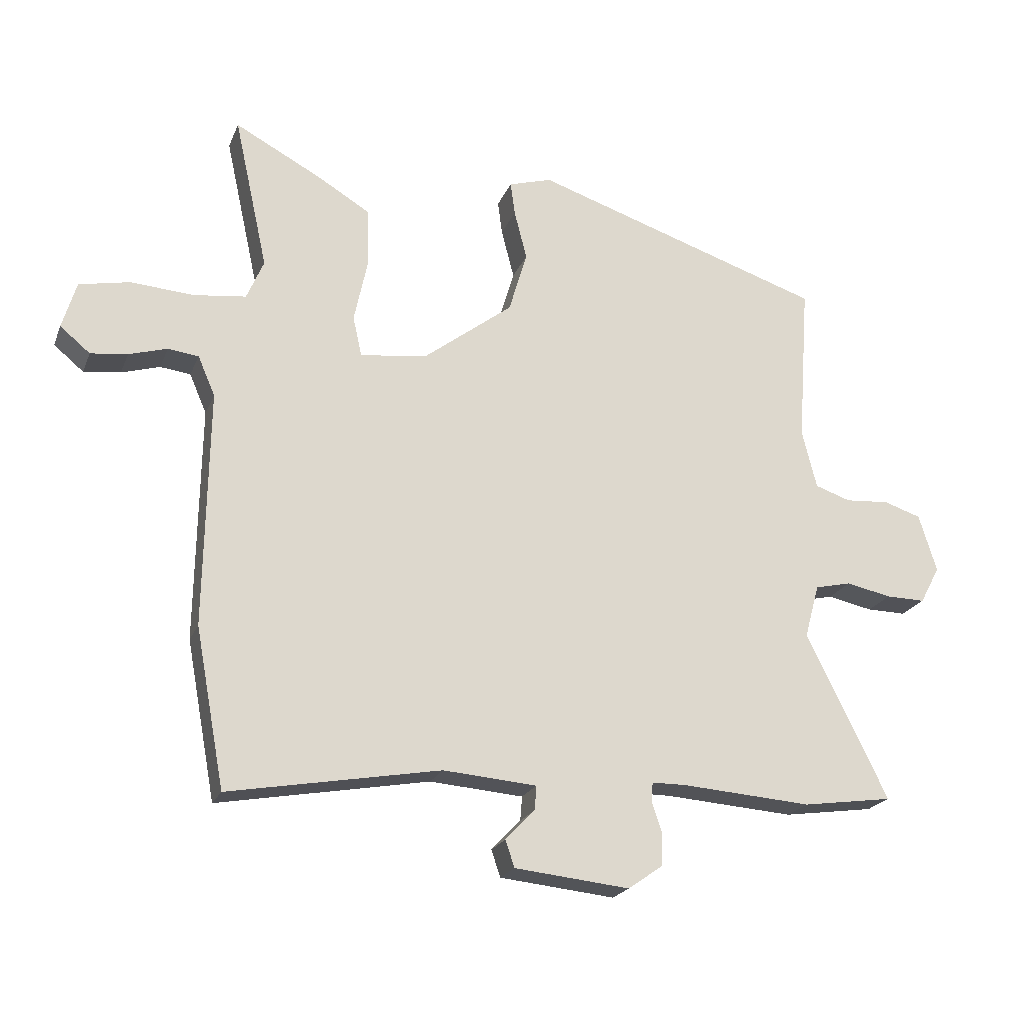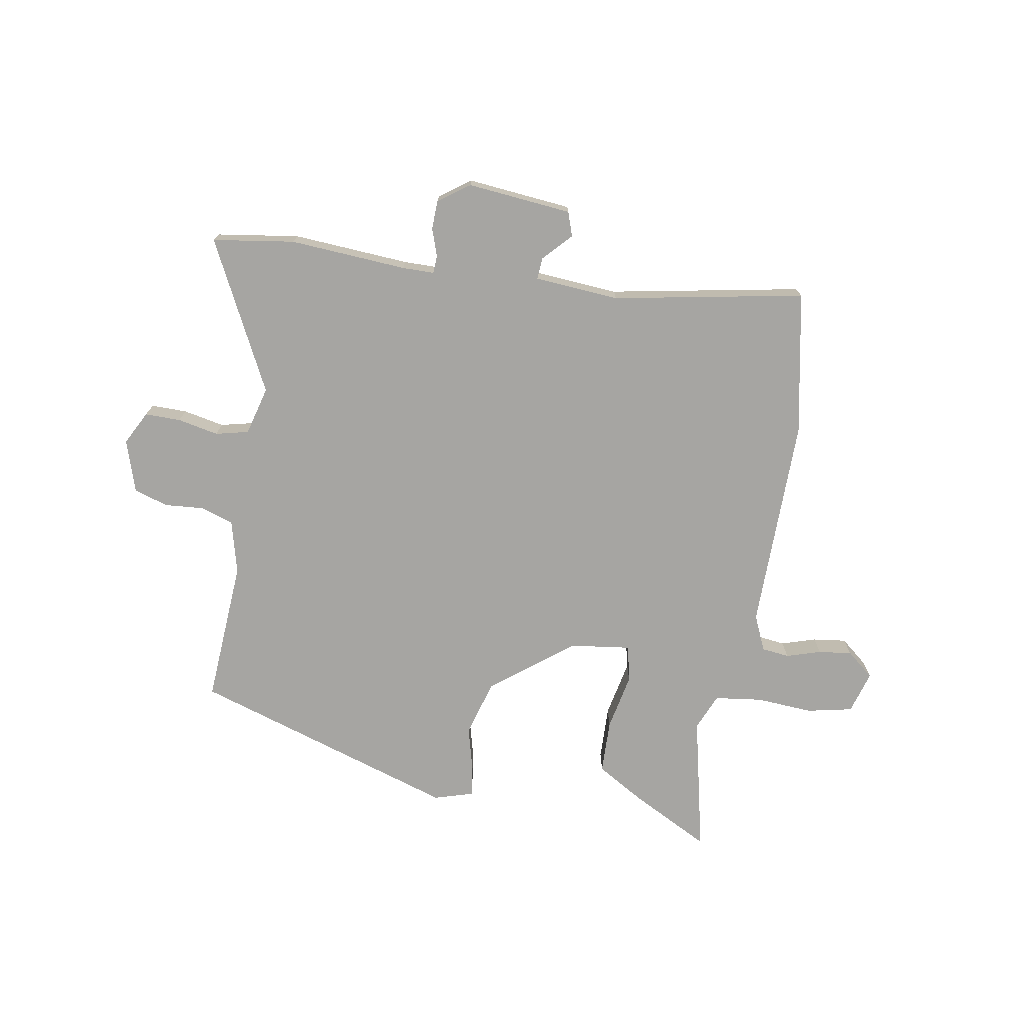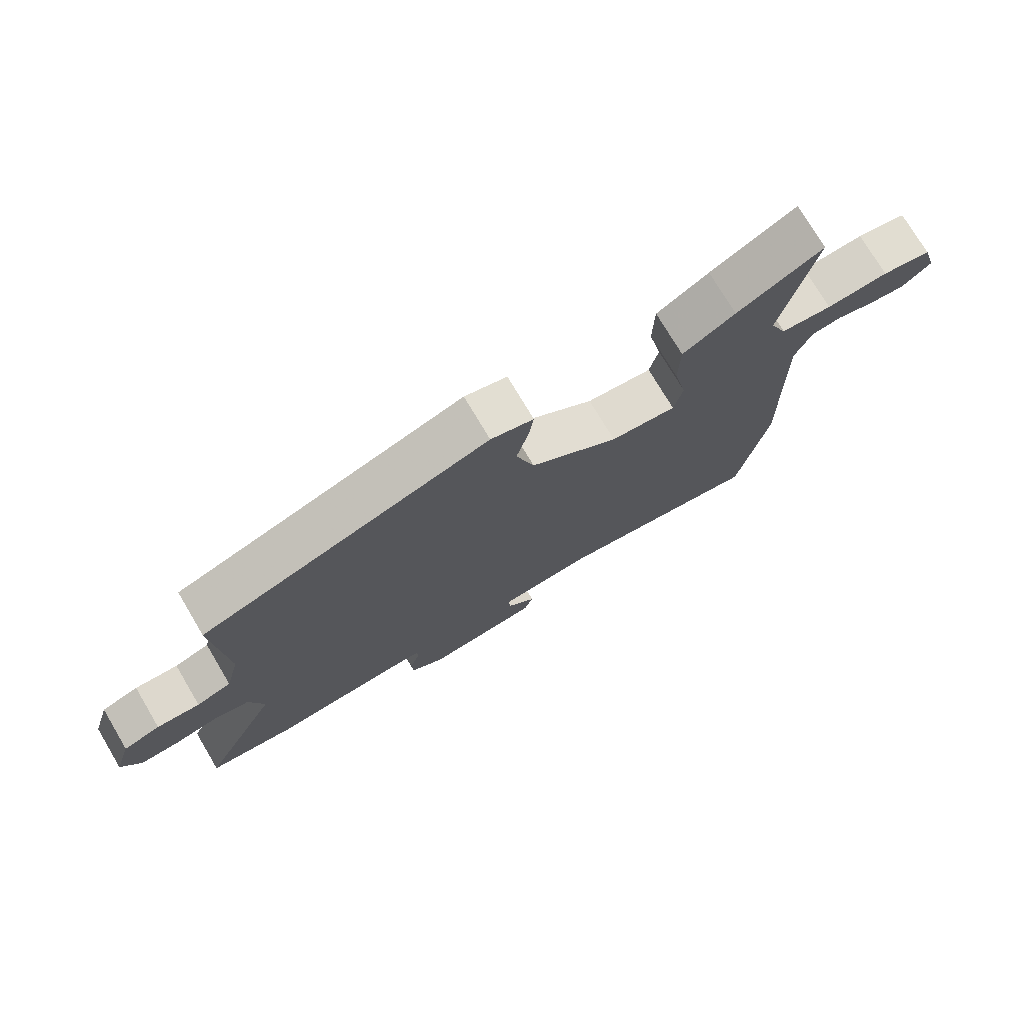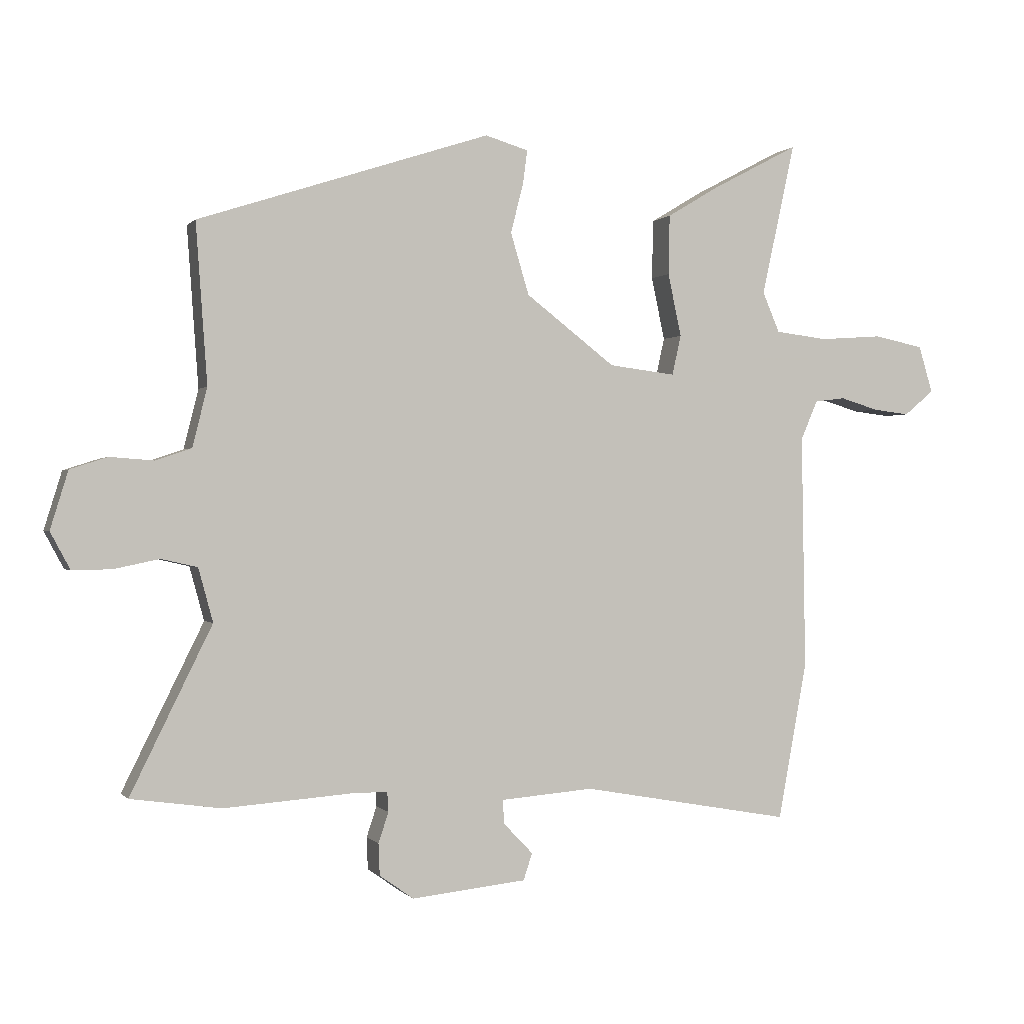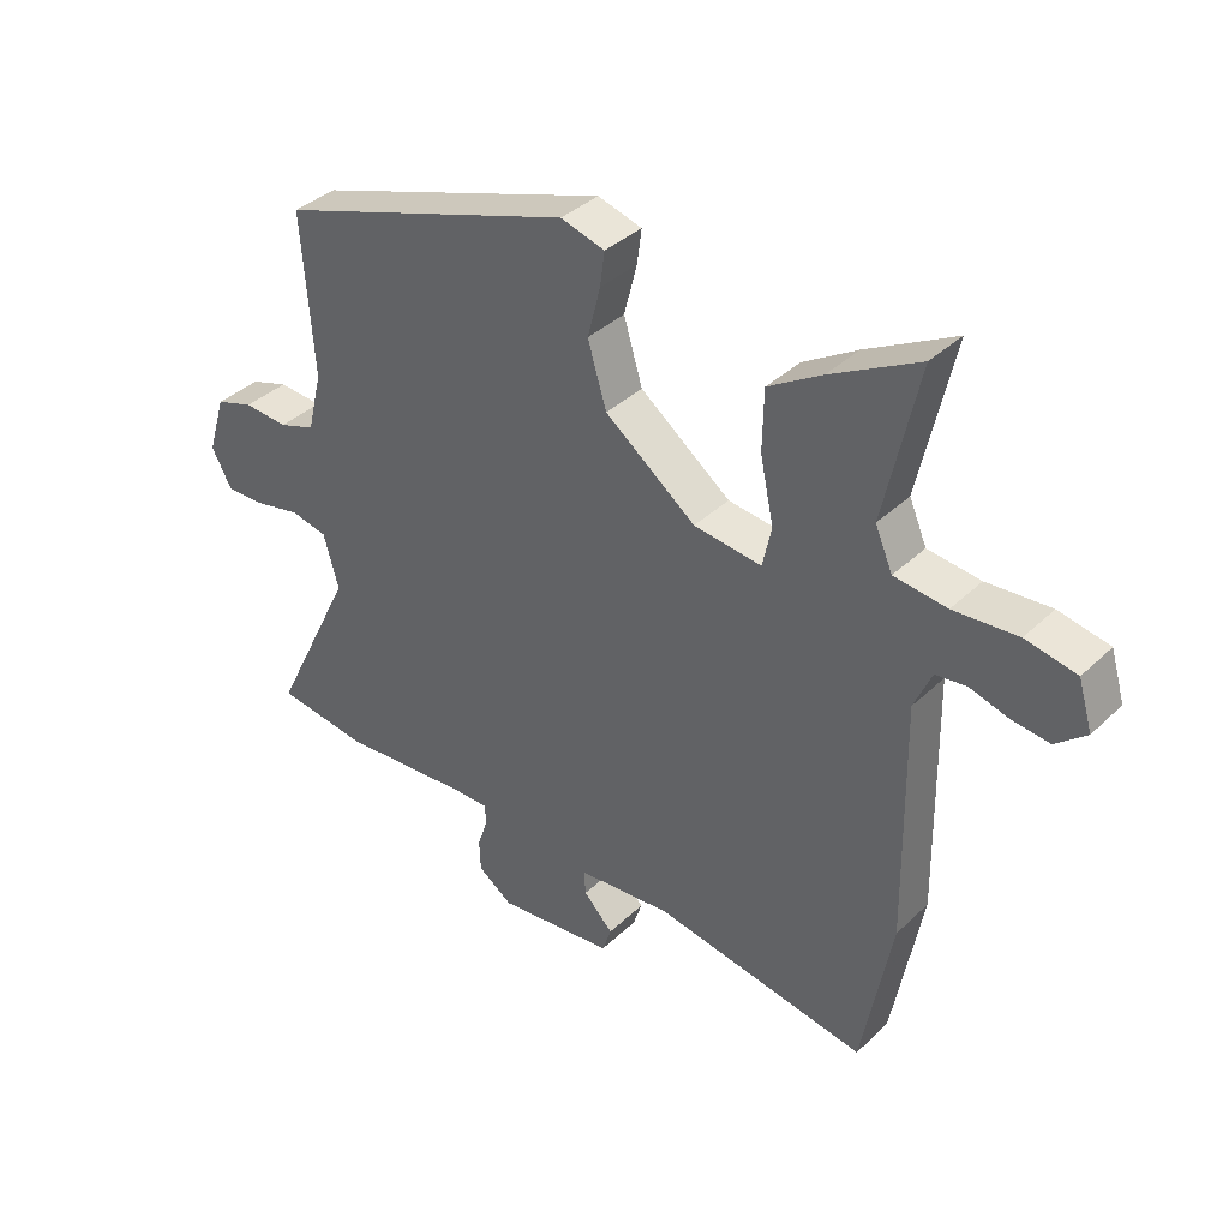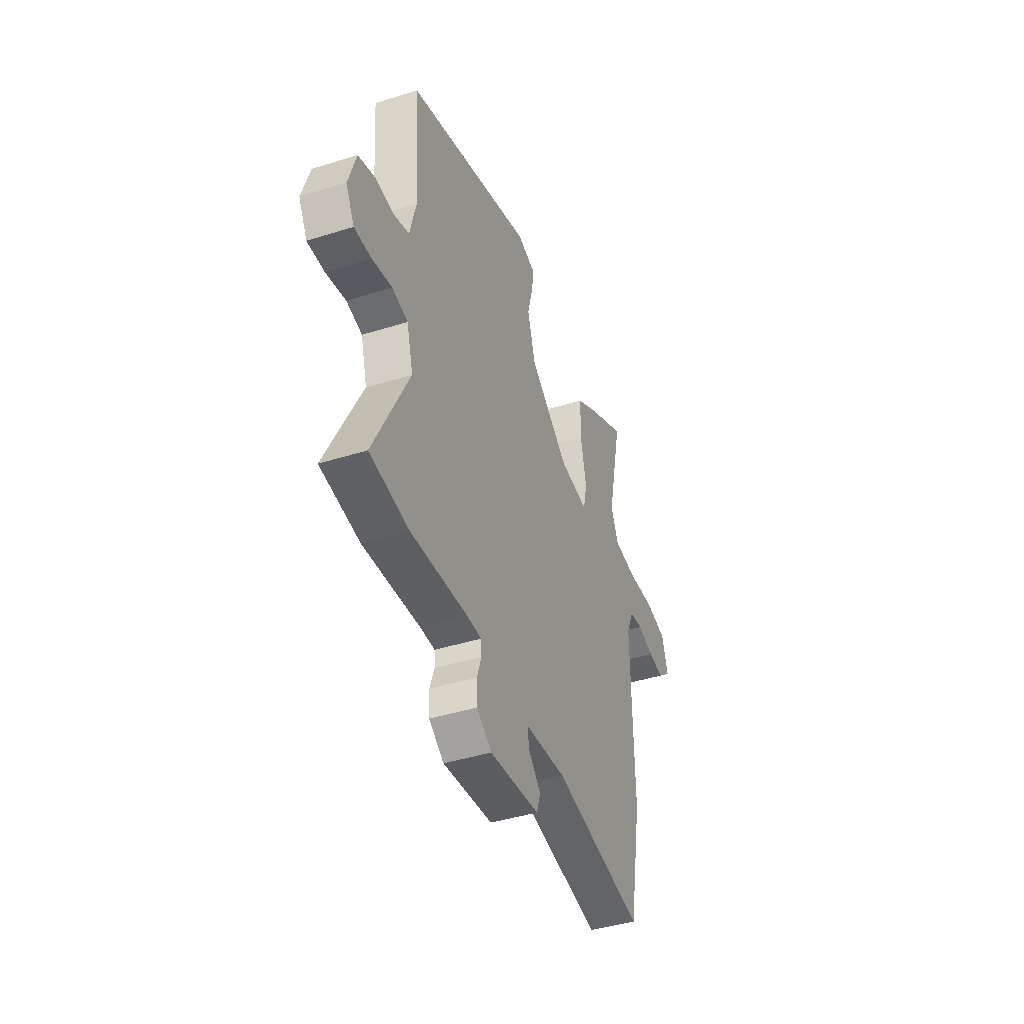
<metadata>
{"format":"obj","ext":"obj","renderer":"f3d","projection":"perspective","resolution":1024,"background":"white","views":[{"elev":-21.2,"azim":-17.9,"up":"+Z"},{"elev":-73.8,"azim":170.7,"up":"+Y"},{"elev":75.0,"azim":149.3,"up":"+Z"},{"elev":-0.1,"azim":161.2,"up":"+Z"},{"elev":37.2,"azim":-140.4,"up":"+Z"},{"elev":-42.2,"azim":110.6,"up":"+Z"}]}
</metadata>
<code>
v -0.489 0.07 -0.561
v -0.535 0.07 -0.313
v -0.529 0.07 0.059
v -0.556 0.07 0.121
v -0.604 0.07 0.127
v -0.664 0.07 0.109
v -0.722 0.07 0.102
v -0.769 0.07 0.141
v -0.747 0.07 0.215
v -0.668 0.07 0.231
v -0.569 0.07 0.224
v -0.487 0.07 0.234
v -0.46 0.07 0.297
v -0.513 0.07 0.538
v -0.377 0.07 0.466
v -0.294 0.07 0.416
v -0.292 0.07 0.322
v -0.313 0.07 0.223
v -0.299 0.07 0.16
v -0.194 0.07 0.173
v -0.053 0.07 0.281
v -0.024 0.07 0.378
v -0.044 0.07 0.456
v -0.051 0.07 0.509
v 0.017 0.07 0.529
v 0.477 0.07 0.378
v 0.459 0.07 0.127
v 0.482 0.07 0.034
v 0.538 0.07 0.015
v 0.607 0.07 0.02
v 0.666 0.07 0.001
v 0.694 0.07 -0.09
v 0.663 0.07 -0.148
v 0.601 0.07 -0.147
v 0.53 0.07 -0.132
v 0.473 0.07 -0.145
v 0.45 0.07 -0.229
v 0.578 0.07 -0.489
v 0.436 0.07 -0.509
v 0.233 0.07 -0.494
v 0.178 0.07 -0.494
v 0.176 0.07 -0.525
v 0.192 0.07 -0.573
v 0.19 0.07 -0.623
v 0.136 0.07 -0.661
v -0.045 0.07 -0.642
v -0.059 0.07 -0.6
v -0.013 0.07 -0.552
v -0.01 0.07 -0.514
v -0.157 0.07 -0.502
v -0.489 0 -0.561
v -0.535 0 -0.313
v -0.529 0 0.059
v -0.556 0 0.121
v -0.604 0 0.127
v -0.664 0 0.109
v -0.722 0 0.102
v -0.769 0 0.141
v -0.747 0 0.215
v -0.668 0 0.231
v -0.569 0 0.224
v -0.487 0 0.234
v -0.46 0 0.297
v -0.513 0 0.538
v -0.377 0 0.466
v -0.294 0 0.416
v -0.292 0 0.322
v -0.313 0 0.223
v -0.299 0 0.16
v -0.194 0 0.173
v -0.053 0 0.281
v -0.024 0 0.378
v -0.044 0 0.456
v -0.051 0 0.509
v 0.017 0 0.529
v 0.477 0 0.378
v 0.459 0 0.127
v 0.482 0 0.034
v 0.538 0 0.015
v 0.607 0 0.02
v 0.666 0 0.001
v 0.694 0 -0.09
v 0.663 0 -0.148
v 0.601 0 -0.147
v 0.53 0 -0.132
v 0.473 0 -0.145
v 0.45 0 -0.229
v 0.578 0 -0.489
v 0.436 0 -0.509
v 0.233 0 -0.494
v 0.178 0 -0.494
v 0.176 0 -0.525
v 0.192 0 -0.573
v 0.19 0 -0.623
v 0.136 0 -0.661
v -0.045 0 -0.642
v -0.059 0 -0.6
v -0.013 0 -0.552
v -0.01 0 -0.514
v -0.157 0 -0.502
f 45 46 47 48
f 45 48 49
f 42 43 44 45
f 41 42 45 49
f 37 38 39 40
f 36 37 40 41
f 32 33 34 35
f 32 35 36
f 29 30 31 32
f 28 29 32 36
f 27 28 36 41
f 22 23 24 25
f 22 25 26 27
f 15 16 17 18
f 13 14 15 18
f 12 13 18 19
f 11 12 19
f 10 11 19
f 9 10 19
f 8 9 19
f 5 6 7 8
f 5 8 19
f 4 5 19
f 3 4 19 20
f 50 1 2 3
f 49 50 3 20
f 41 49 20 21
f 21 22 27 41
f 98 97 96 95
f 99 98 95
f 95 94 93 92
f 99 95 92 91
f 90 89 88 87
f 91 90 87 86
f 85 84 83 82
f 86 85 82
f 82 81 80 79
f 86 82 79 78
f 91 86 78 77
f 75 74 73 72
f 77 76 75 72
f 68 67 66 65
f 68 65 64 63
f 69 68 63 62
f 69 62 61
f 69 61 60
f 69 60 59
f 69 59 58
f 58 57 56 55
f 69 58 55
f 69 55 54
f 70 69 54 53
f 53 52 51 100
f 70 53 100 99
f 71 70 99 91
f 91 77 72 71
f 1 51 52 2
f 2 52 53 3
f 3 53 54 4
f 4 54 55 5
f 5 55 56 6
f 6 56 57 7
f 7 57 58 8
f 8 58 59 9
f 9 59 60 10
f 10 60 61 11
f 11 61 62 12
f 12 62 63 13
f 13 63 64 14
f 14 64 65 15
f 15 65 66 16
f 16 66 67 17
f 17 67 68 18
f 18 68 69 19
f 19 69 70 20
f 20 70 71 21
f 21 71 72 22
f 22 72 73 23
f 23 73 74 24
f 24 74 75 25
f 25 75 76 26
f 26 76 77 27
f 27 77 78 28
f 28 78 79 29
f 29 79 80 30
f 30 80 81 31
f 31 81 82 32
f 32 82 83 33
f 33 83 84 34
f 34 84 85 35
f 35 85 86 36
f 36 86 87 37
f 37 87 88 38
f 38 88 89 39
f 39 89 90 40
f 40 90 91 41
f 41 91 92 42
f 42 92 93 43
f 43 93 94 44
f 44 94 95 45
f 45 95 96 46
f 46 96 97 47
f 47 97 98 48
f 48 98 99 49
f 49 99 100 50
f 50 100 51 1

</code>
